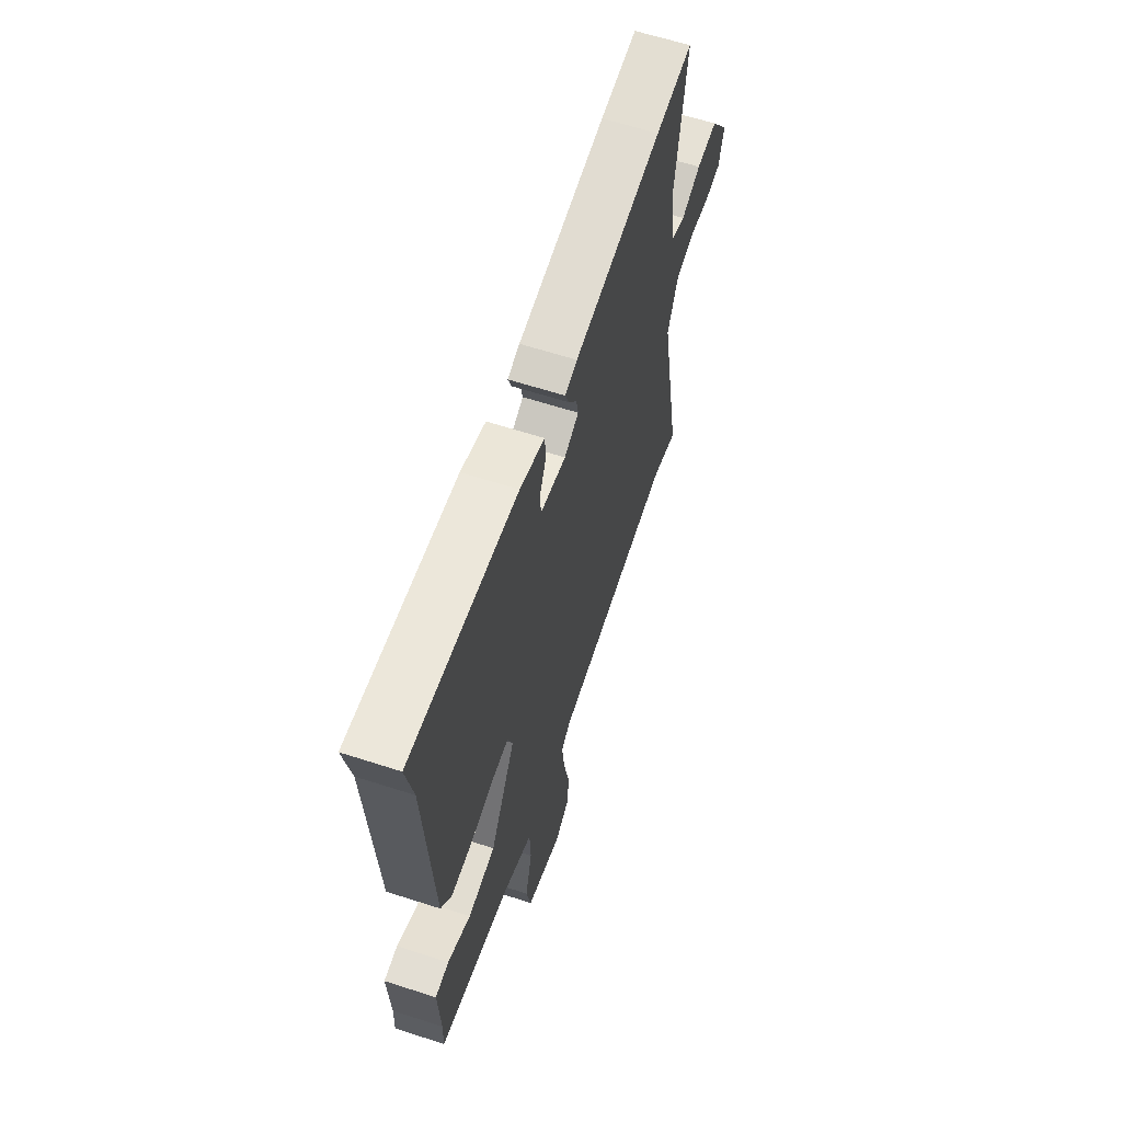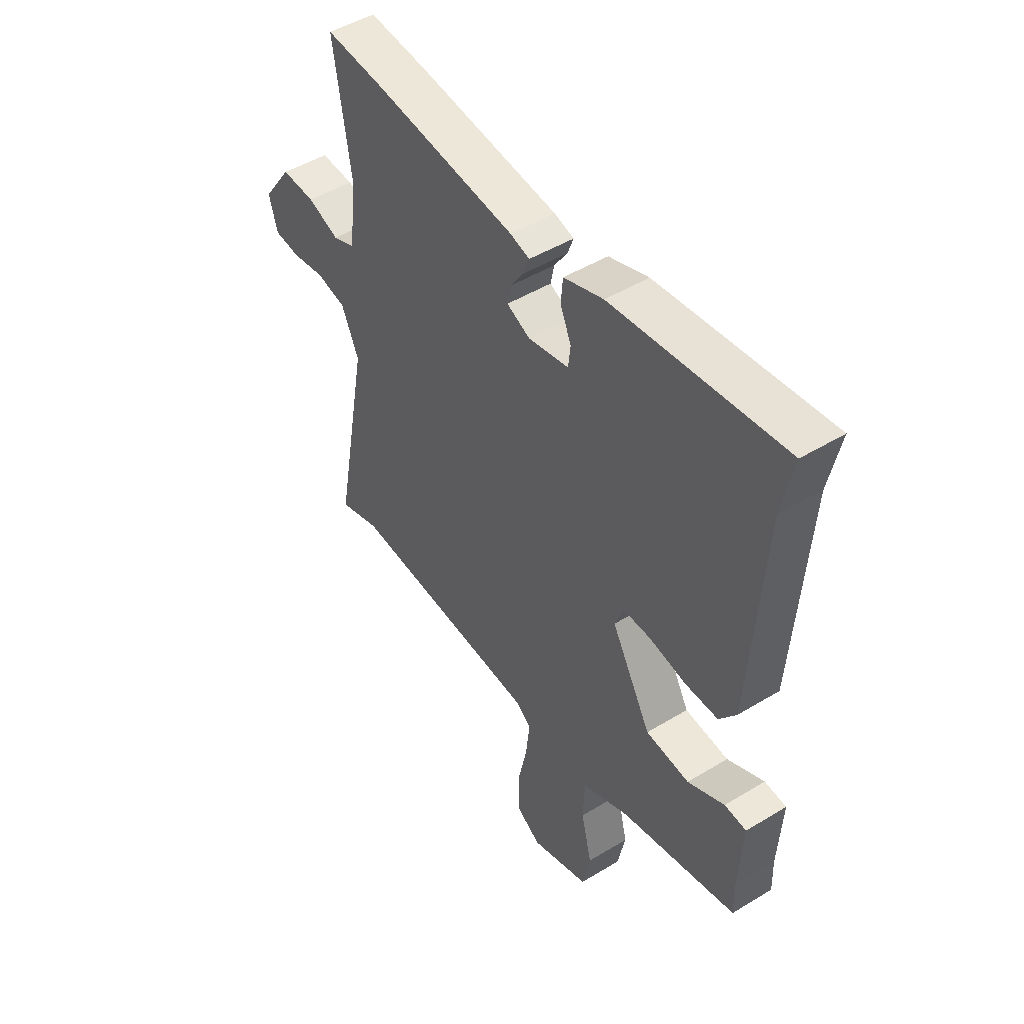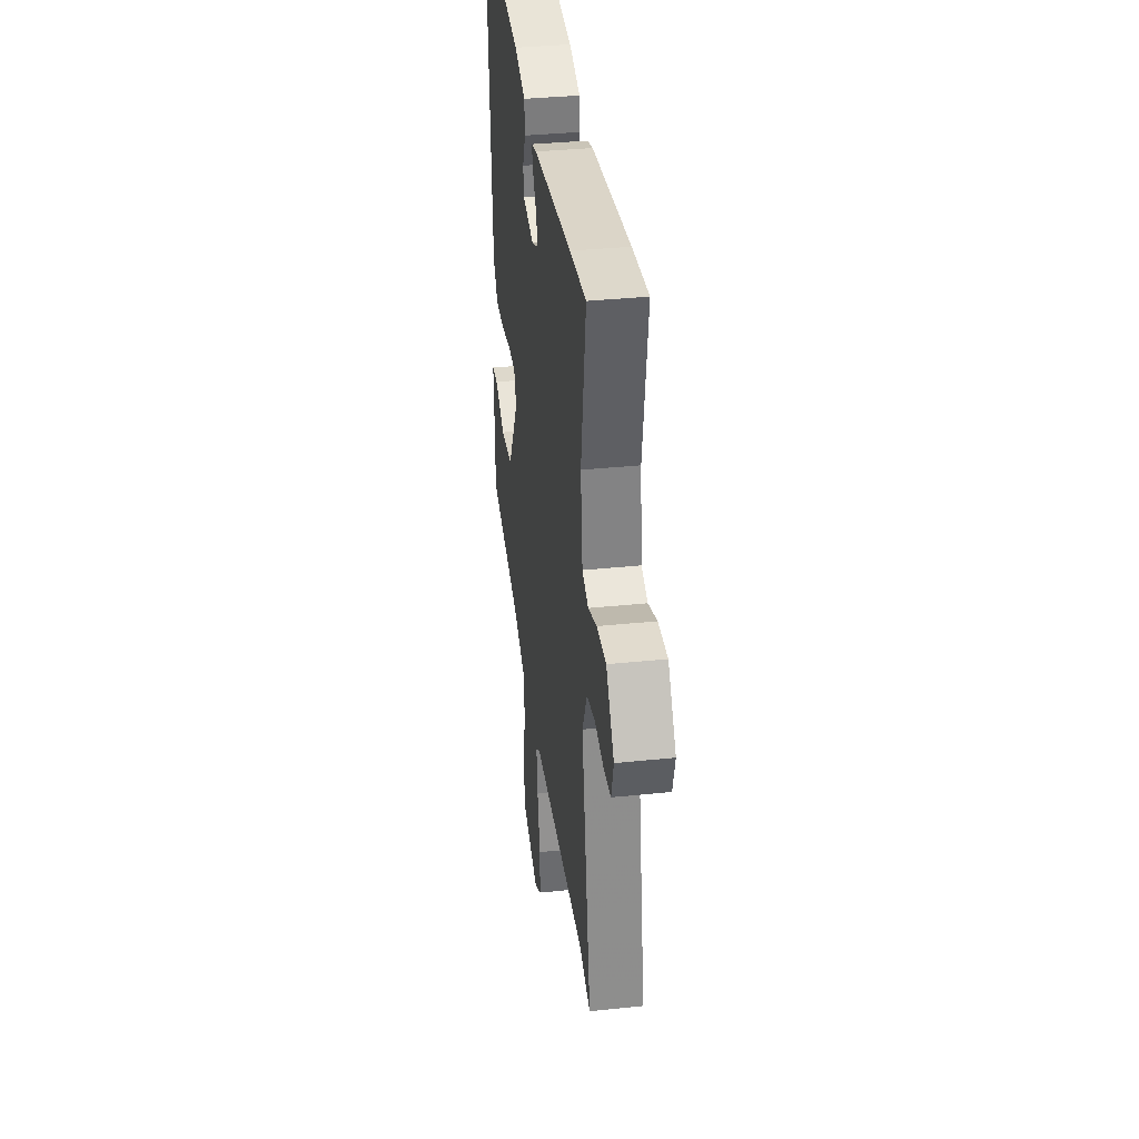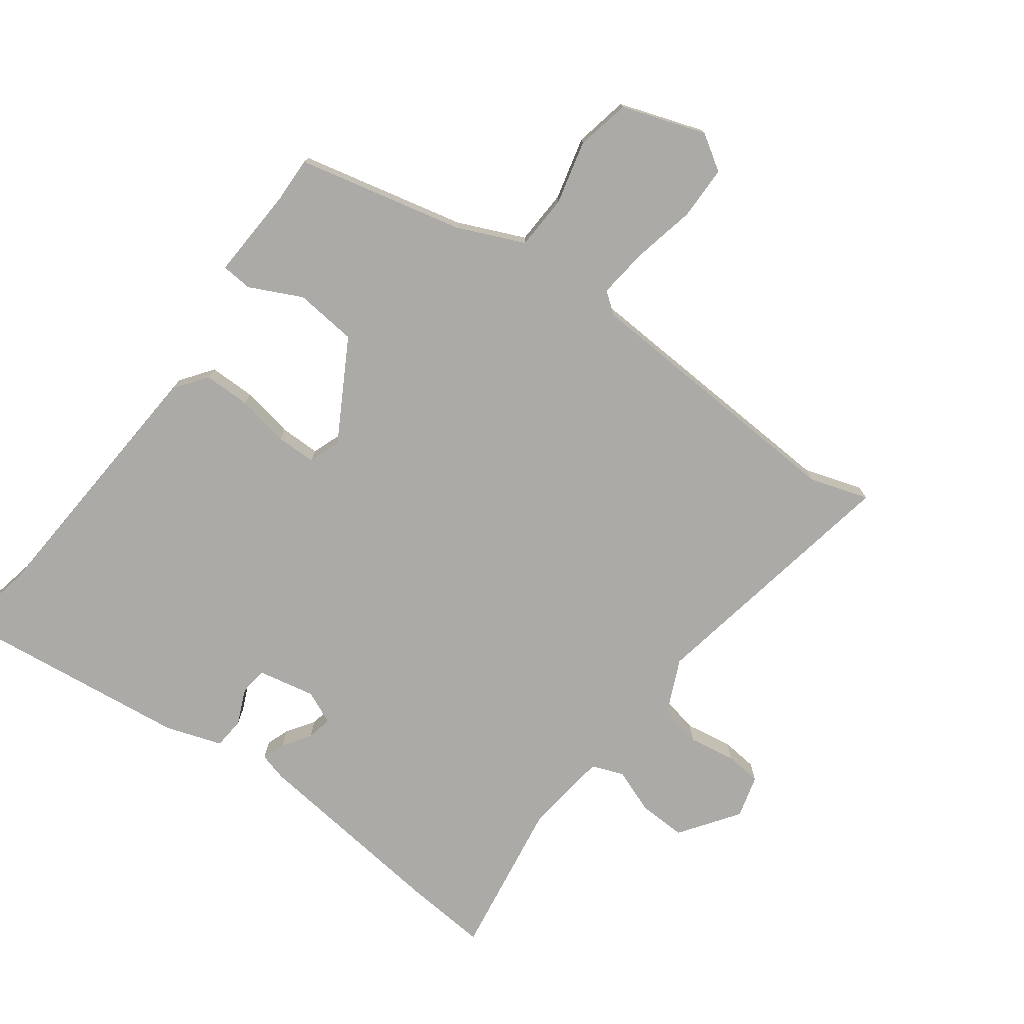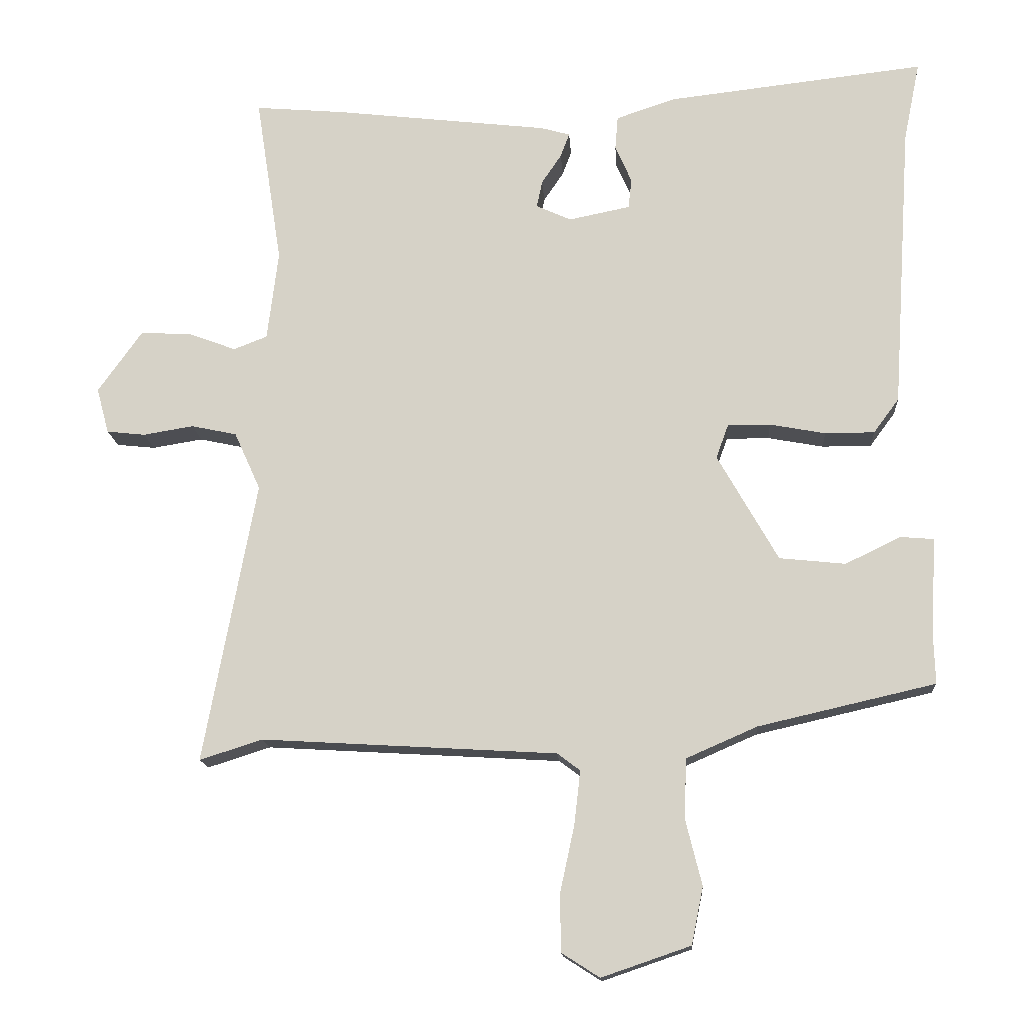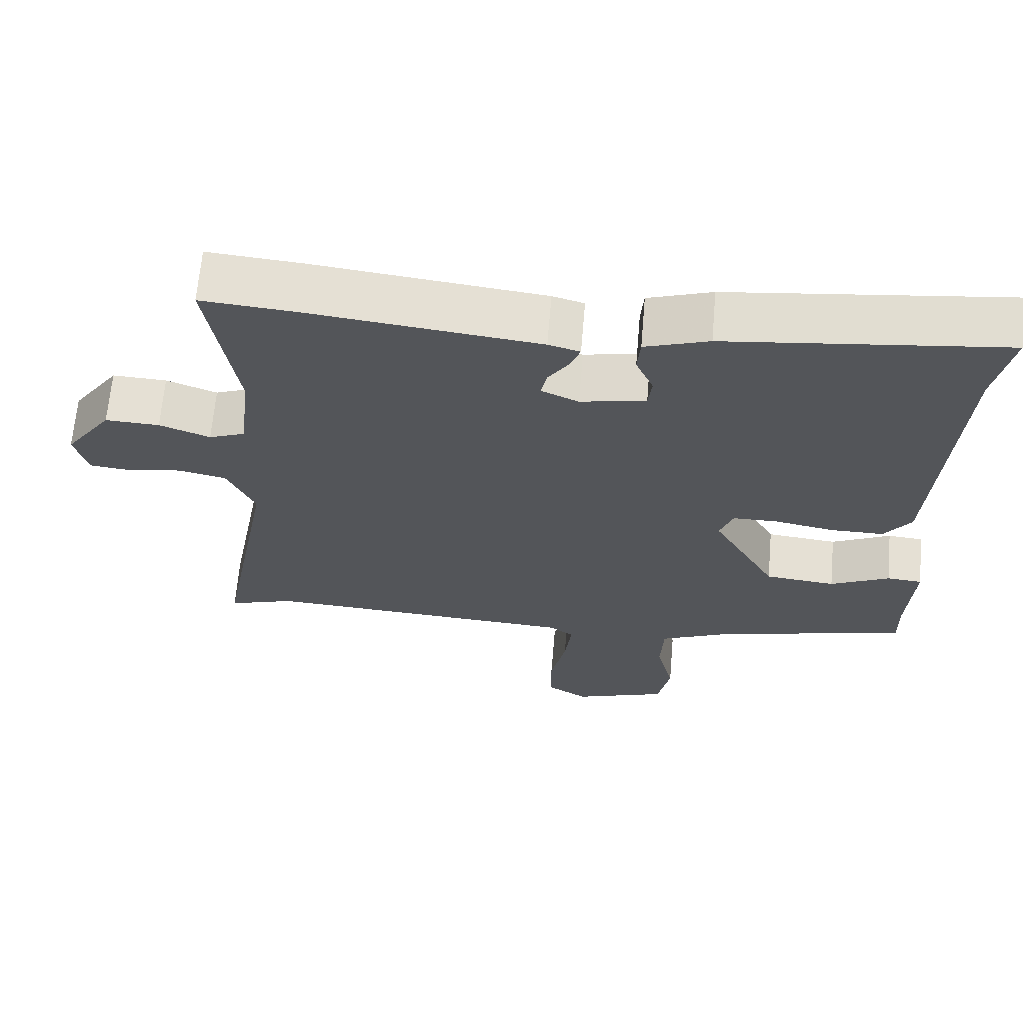
<metadata>
{"format":"obj","ext":"obj","renderer":"f3d","projection":"perspective","resolution":1024,"background":"white","views":[{"elev":62.2,"azim":108.2,"up":"+Z"},{"elev":48.0,"azim":55.7,"up":"+Z"},{"elev":36.3,"azim":-97.7,"up":"+Z"},{"elev":-75.7,"azim":143.7,"up":"+Y"},{"elev":-14.9,"azim":3.8,"up":"+Z"},{"elev":65.9,"azim":4.9,"up":"+Z"}]}
</metadata>
<code>
v 0.508 0.07 0.539
v 0.484 0.07 0.422
v 0.456 0.07 0.004
v 0.419 0.07 -0.046
v 0.347 0.07 -0.046
v 0.266 0.07 -0.031
v 0.204 0.07 -0.031
v 0.186 0.07 -0.08
v 0.274 0.07 -0.235
v 0.37 0.07 -0.245
v 0.451 0.07 -0.206
v 0.499 0.07 -0.21
v 0.491 0.07 -0.354
v 0.493 0.07 -0.424
v 0.236 0.07 -0.483
v 0.133 0.07 -0.528
v 0.129 0.07 -0.613
v 0.153 0.07 -0.71
v 0.136 0.07 -0.793
v 0.007 0.07 -0.837
v -0.048 0.07 -0.802
v -0.049 0.07 -0.719
v -0.028 0.07 -0.622
v -0.019 0.07 -0.544
v -0.052 0.07 -0.519
v -0.481 0.07 -0.494
v -0.572 0.07 -0.523
v -0.496 0.07 -0.114
v -0.534 0.07 -0.03
v -0.6 0.07 -0.016
v -0.673 0.07 -0.028
v -0.729 0.07 -0.022
v -0.747 0.07 0.044
v -0.683 0.07 0.134
v -0.609 0.07 0.131
v -0.54 0.07 0.105
v -0.491 0.07 0.124
v -0.475 0.07 0.255
v -0.513 0.07 0.501
v -0.383 0.07 0.49
v -0.072 0.07 0.454
v -0.029 0.07 0.442
v -0.042 0.07 0.407
v -0.071 0.07 0.364
v -0.079 0.07 0.325
v -0.028 0.07 0.302
v 0.061 0.07 0.32
v 0.066 0.07 0.363
v 0.042 0.07 0.418
v 0.046 0.07 0.467
v 0.133 0.07 0.496
v 0.508 0 0.539
v 0.484 0 0.422
v 0.456 0 0.004
v 0.419 0 -0.046
v 0.347 0 -0.046
v 0.266 0 -0.031
v 0.204 0 -0.031
v 0.186 0 -0.08
v 0.274 0 -0.235
v 0.37 0 -0.245
v 0.451 0 -0.206
v 0.499 0 -0.21
v 0.491 0 -0.354
v 0.493 0 -0.424
v 0.236 0 -0.483
v 0.133 0 -0.528
v 0.129 0 -0.613
v 0.153 0 -0.71
v 0.136 0 -0.793
v 0.007 0 -0.837
v -0.048 0 -0.802
v -0.049 0 -0.719
v -0.028 0 -0.622
v -0.019 0 -0.544
v -0.052 0 -0.519
v -0.481 0 -0.494
v -0.572 0 -0.523
v -0.496 0 -0.114
v -0.534 0 -0.03
v -0.6 0 -0.016
v -0.673 0 -0.028
v -0.729 0 -0.022
v -0.747 0 0.044
v -0.683 0 0.134
v -0.609 0 0.131
v -0.54 0 0.105
v -0.491 0 0.124
v -0.475 0 0.255
v -0.513 0 0.501
v -0.383 0 0.49
v -0.072 0 0.454
v -0.029 0 0.442
v -0.042 0 0.407
v -0.071 0 0.364
v -0.079 0 0.325
v -0.028 0 0.302
v 0.061 0 0.32
v 0.066 0 0.363
v 0.042 0 0.418
v 0.046 0 0.467
v 0.133 0 0.496
f 51 1 2
f 50 51 2
f 49 50 2
f 48 49 2
f 4 5 6
f 3 4 6
f 2 3 6
f 48 2 6
f 47 48 6
f 46 47 6 7
f 45 46 7 8
f 42 43 44
f 41 42 44
f 40 41 44
f 39 40 44
f 38 39 44
f 37 38 44 45
f 34 35 36
f 33 34 36
f 32 33 36
f 31 32 36
f 30 31 36
f 29 30 36 37
f 45 8 9
f 37 45 9
f 29 37 9
f 28 29 9
f 21 22 23
f 20 21 23
f 19 20 23
f 18 19 23
f 17 18 23
f 16 17 23 24
f 15 16 24 25
f 15 25 26
f 14 15 26
f 13 14 26
f 10 11 12 13
f 26 27 28 9
f 9 10 13 26
f 53 52 102
f 53 102 101
f 53 101 100
f 53 100 99
f 57 56 55
f 57 55 54
f 57 54 53
f 57 53 99
f 57 99 98
f 58 57 98 97
f 59 58 97 96
f 95 94 93
f 95 93 92
f 95 92 91
f 95 91 90
f 95 90 89
f 96 95 89 88
f 87 86 85
f 87 85 84
f 87 84 83
f 87 83 82
f 87 82 81
f 88 87 81 80
f 60 59 96
f 60 96 88
f 60 88 80
f 60 80 79
f 74 73 72
f 74 72 71
f 74 71 70
f 74 70 69
f 74 69 68
f 75 74 68 67
f 76 75 67 66
f 77 76 66
f 77 66 65
f 77 65 64
f 64 63 62 61
f 60 79 78 77
f 77 64 61 60
f 1 52 53 2
f 2 53 54 3
f 3 54 55 4
f 4 55 56 5
f 5 56 57 6
f 6 57 58 7
f 7 58 59 8
f 8 59 60 9
f 9 60 61 10
f 10 61 62 11
f 11 62 63 12
f 12 63 64 13
f 13 64 65 14
f 14 65 66 15
f 15 66 67 16
f 16 67 68 17
f 17 68 69 18
f 18 69 70 19
f 19 70 71 20
f 20 71 72 21
f 21 72 73 22
f 22 73 74 23
f 23 74 75 24
f 24 75 76 25
f 25 76 77 26
f 26 77 78 27
f 27 78 79 28
f 28 79 80 29
f 29 80 81 30
f 30 81 82 31
f 31 82 83 32
f 32 83 84 33
f 33 84 85 34
f 34 85 86 35
f 35 86 87 36
f 36 87 88 37
f 37 88 89 38
f 38 89 90 39
f 39 90 91 40
f 40 91 92 41
f 41 92 93 42
f 42 93 94 43
f 43 94 95 44
f 44 95 96 45
f 45 96 97 46
f 46 97 98 47
f 47 98 99 48
f 48 99 100 49
f 49 100 101 50
f 50 101 102 51
f 51 102 52 1

</code>
